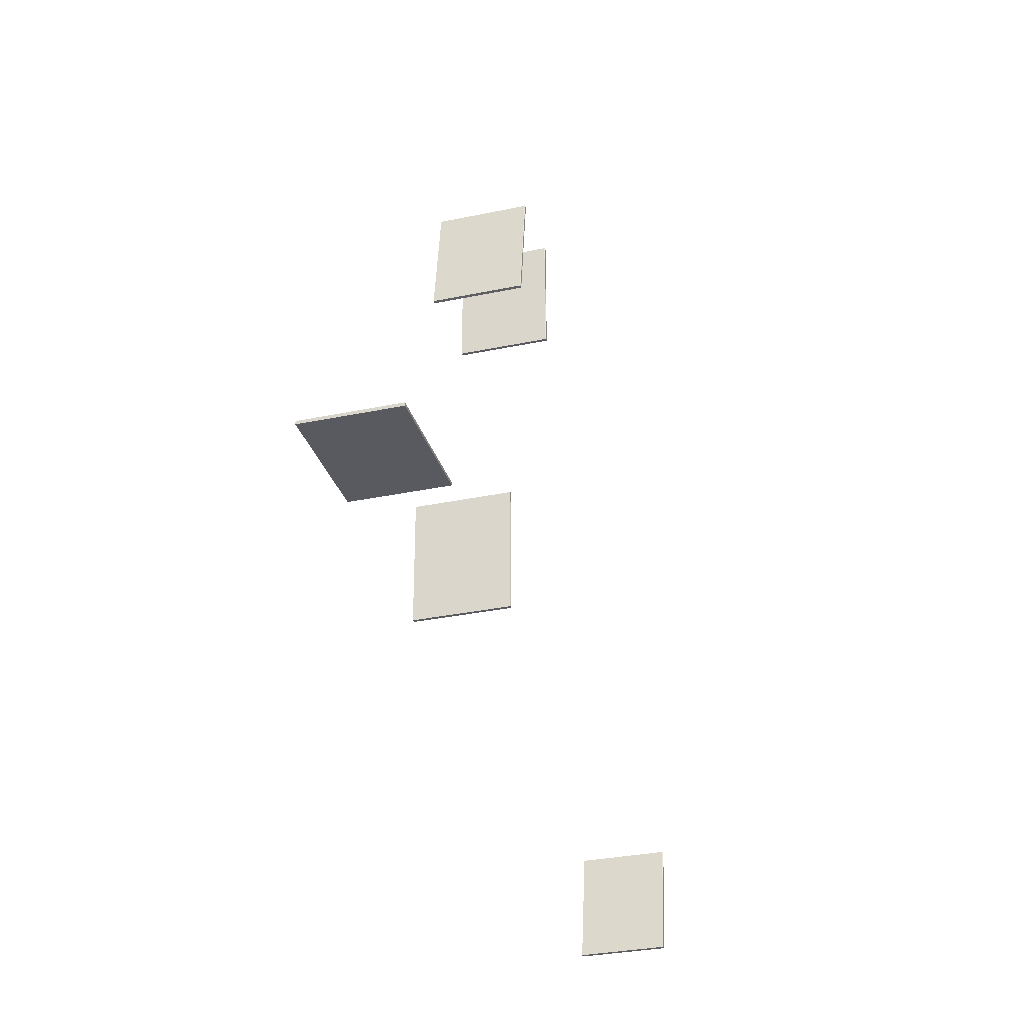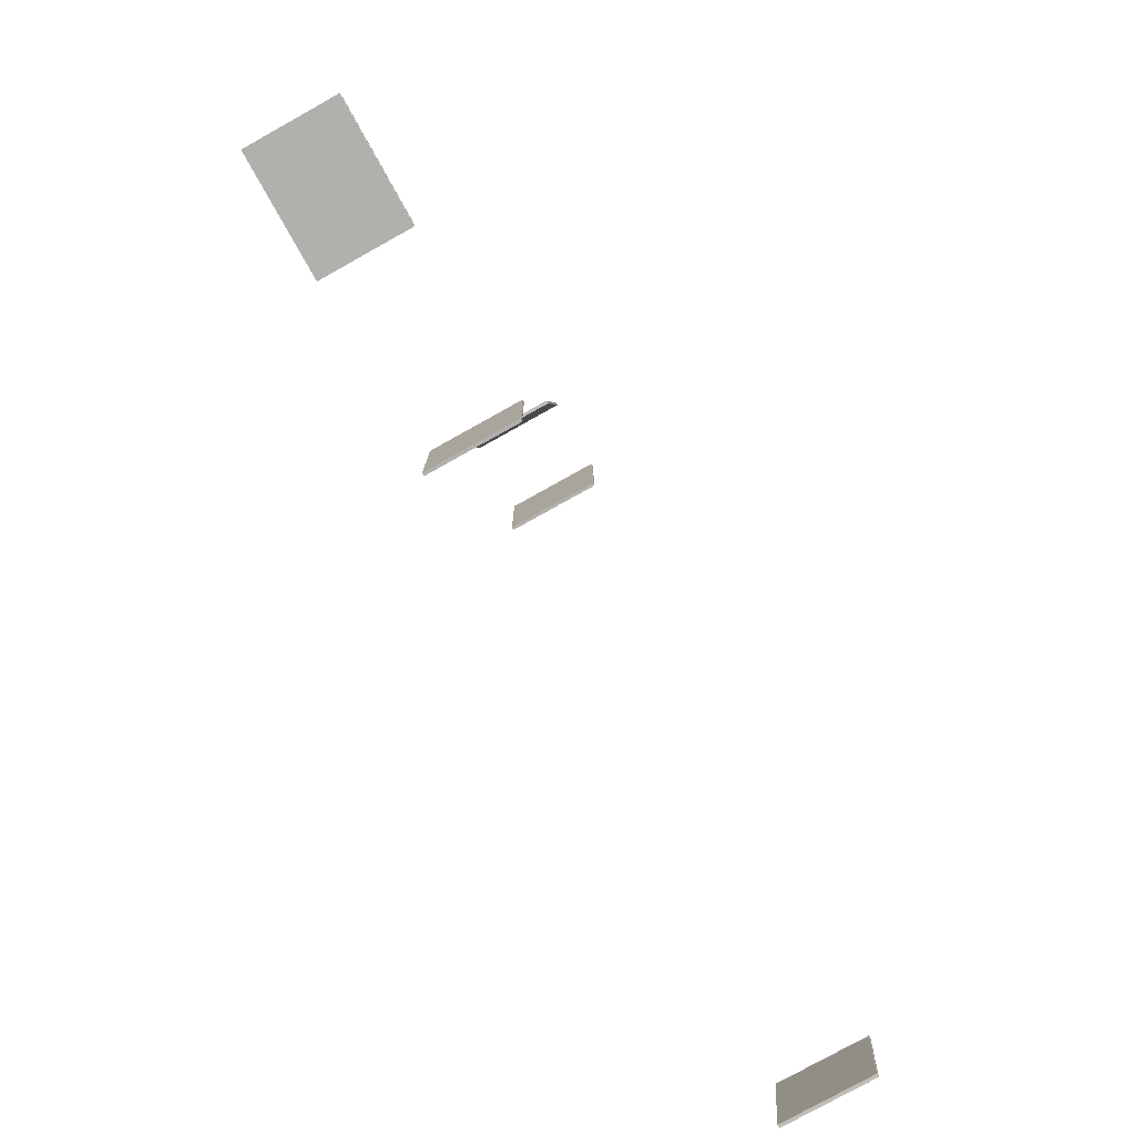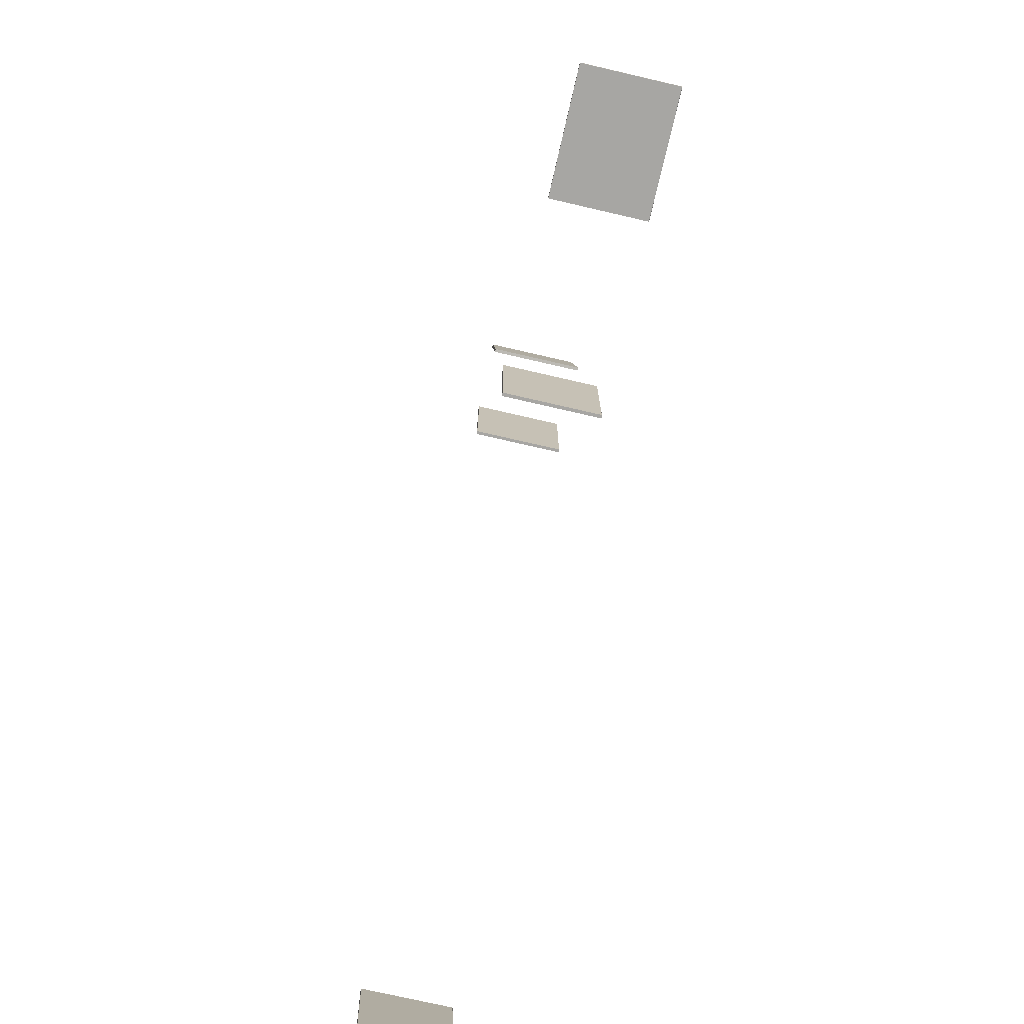
<metadata>
{"format":"obj","ext":"obj","renderer":"f3d","projection":"perspective","resolution":1024,"background":"white","views":[{"elev":-32.3,"azim":106.3,"up":"+Z"},{"elev":-79.0,"azim":119.1,"up":"+Z"},{"elev":-74.6,"azim":77.0,"up":"+Z"}]}
</metadata>
<code>
v 1.141 0.02251 0.7454
v 1.141 0.02251 0.7454
v 1.141 0.02251 0.7454
v 1.141 0.2498 0.7454
v 1.141 0.2498 0.7454
v 1.141 0.2498 0.7454
v 0.8405 0.02251 0.7476
v 0.8405 0.02251 0.7476
v 0.8405 0.02251 0.7476
v 0.8405 0.2498 0.7476
v 0.8405 0.2498 0.7476
v 0.8405 0.2498 0.7476
v 1.141 0.02251 0.7533
v 1.141 0.02251 0.7533
v 1.141 0.02251 0.7533
v 1.141 0.2512 0.7523
v 1.141 0.2512 0.7523
v 1.141 0.2512 0.7523
v 0.8406 0.02251 0.7555
v 0.8406 0.02251 0.7555
v 0.8406 0.02251 0.7555
v 0.8405 0.2512 0.7544
v 0.8405 0.2512 0.7544
v 0.8405 0.2512 0.7544
v 1.141 0.2512 0.7465
v 1.141 0.2512 0.7465
v 1.141 0.2512 0.7465
v 0.8405 0.2512 0.7486
v 0.8405 0.2512 0.7486
v 0.8405 0.2512 0.7486
v 1.141 0.2498 0.7533
v 1.141 0.2498 0.7533
v 1.141 0.2498 0.7533
v 0.8406 0.2498 0.7555
v 0.8406 0.2498 0.7555
v 0.8406 0.2498 0.7555
v 1.141 0.2508 0.7457
v 1.141 0.2508 0.7457
v 1.141 0.2508 0.7457
v 0.8405 0.2508 0.7478
v 0.8405 0.2508 0.7478
v 0.8405 0.2508 0.7478
v 1.141 0.2508 0.753
v 1.141 0.2508 0.753
v 1.141 0.2508 0.753
v 0.8406 0.2508 0.7552
v 0.8406 0.2508 0.7552
v 0.8406 0.2508 0.7552
v 0.07865 0.02046 1.978
v 0.07865 0.02046 1.978
v 0.07865 0.02046 1.978
v 0.07865 0.2477 1.978
v 0.07865 0.2477 1.978
v 0.07865 0.2477 1.978
v 0.07648 0.02046 1.678
v 0.07648 0.02046 1.678
v 0.07648 0.02046 1.678
v 0.07648 0.2477 1.678
v 0.07648 0.2477 1.678
v 0.07648 0.2477 1.678
v 0.07074 0.02046 1.978
v 0.07074 0.02046 1.978
v 0.07074 0.02046 1.978
v 0.07179 0.2491 1.978
v 0.07179 0.2491 1.978
v 0.07179 0.2491 1.978
v 0.06857 0.02046 1.678
v 0.06857 0.02046 1.678
v 0.06857 0.02046 1.678
v 0.06962 0.2491 1.678
v 0.06962 0.2491 1.678
v 0.06962 0.2491 1.678
v 0.07759 0.2491 1.978
v 0.07759 0.2491 1.978
v 0.07759 0.2491 1.978
v 0.07542 0.2491 1.678
v 0.07542 0.2491 1.678
v 0.07542 0.2491 1.678
v 0.07074 0.2477 1.978
v 0.07074 0.2477 1.978
v 0.07074 0.2477 1.978
v 0.06857 0.2477 1.678
v 0.06857 0.2477 1.678
v 0.06857 0.2477 1.678
v 0.07838 0.2488 1.978
v 0.07838 0.2488 1.978
v 0.07838 0.2488 1.978
v 0.07622 0.2488 1.678
v 0.07622 0.2488 1.678
v 0.07622 0.2488 1.678
v 0.071 0.2488 1.978
v 0.071 0.2488 1.978
v 0.071 0.2488 1.978
v 0.06883 0.2488 1.678
v 0.06883 0.2488 1.678
v 0.06883 0.2488 1.678
v 0.2631 0.01856 1.974
v 0.2631 0.01856 1.974
v 0.2631 0.01856 1.974
v 0.2631 0.2458 1.974
v 0.2631 0.2458 1.974
v 0.2631 0.2458 1.974
v 0.3089 0.01856 1.677
v 0.3089 0.01856 1.677
v 0.3089 0.01856 1.677
v 0.3089 0.2458 1.677
v 0.3089 0.2458 1.677
v 0.3089 0.2458 1.677
v 0.2553 0.01856 1.973
v 0.2553 0.01856 1.973
v 0.2553 0.01856 1.973
v 0.2563 0.2473 1.973
v 0.2563 0.2473 1.973
v 0.2563 0.2473 1.973
v 0.3011 0.01856 1.676
v 0.3011 0.01856 1.676
v 0.3011 0.01856 1.676
v 0.3022 0.2473 1.676
v 0.3022 0.2473 1.676
v 0.3022 0.2473 1.676
v 0.2621 0.2473 1.974
v 0.2621 0.2473 1.974
v 0.2621 0.2473 1.974
v 0.3079 0.2473 1.677
v 0.3079 0.2473 1.677
v 0.3079 0.2473 1.677
v 0.2553 0.2458 1.973
v 0.2553 0.2458 1.973
v 0.2553 0.2458 1.973
v 0.3011 0.2458 1.676
v 0.3011 0.2458 1.676
v 0.3011 0.2458 1.676
v 0.2629 0.2469 1.974
v 0.2629 0.2469 1.974
v 0.2629 0.2469 1.974
v 0.3087 0.2469 1.677
v 0.3087 0.2469 1.677
v 0.3087 0.2469 1.677
v 0.2556 0.2469 1.973
v 0.2556 0.2469 1.973
v 0.2556 0.2469 1.973
v 0.3014 0.2469 1.676
v 0.3014 0.2469 1.676
v 0.3014 0.2469 1.676
v 0.4047 0.02046 1.002
v 0.4047 0.02046 1.002
v 0.4047 0.02046 1.002
v 0.4047 0.2477 1.002
v 0.4047 0.2477 1.002
v 0.4047 0.2477 1.002
v 0.4025 0.02046 0.701
v 0.4025 0.02046 0.701
v 0.4025 0.02046 0.701
v 0.4025 0.2477 0.701
v 0.4025 0.2477 0.701
v 0.4025 0.2477 0.701
v 0.3968 0.02046 1.002
v 0.3968 0.02046 1.002
v 0.3968 0.02046 1.002
v 0.3978 0.2491 1.002
v 0.3978 0.2491 1.002
v 0.3978 0.2491 1.002
v 0.3946 0.02046 0.7011
v 0.3946 0.02046 0.7011
v 0.3946 0.02046 0.7011
v 0.3956 0.2491 0.7011
v 0.3956 0.2491 0.7011
v 0.3956 0.2491 0.7011
v 0.4036 0.2491 1.002
v 0.4036 0.2491 1.002
v 0.4036 0.2491 1.002
v 0.4014 0.2491 0.701
v 0.4014 0.2491 0.701
v 0.4014 0.2491 0.701
v 0.3968 0.2477 1.002
v 0.3968 0.2477 1.002
v 0.3968 0.2477 1.002
v 0.3946 0.2477 0.7011
v 0.3946 0.2477 0.7011
v 0.3946 0.2477 0.7011
v 0.4044 0.2488 1.002
v 0.4044 0.2488 1.002
v 0.4044 0.2488 1.002
v 0.4022 0.2488 0.701
v 0.4022 0.2488 0.701
v 0.4022 0.2488 0.701
v 0.397 0.2488 1.002
v 0.397 0.2488 1.002
v 0.397 0.2488 1.002
v 0.3949 0.2488 0.7011
v 0.3949 0.2488 0.7011
v 0.3949 0.2488 0.7011
v -1.132 0.01856 0.7455
v -1.132 0.01856 0.7455
v -1.132 0.01856 0.7455
v -1.132 0.2458 0.7455
v -1.132 0.2458 0.7455
v -1.132 0.2458 0.7455
v -1.087 0.01856 0.4485
v -1.087 0.01856 0.4485
v -1.087 0.01856 0.4485
v -1.087 0.2458 0.4485
v -1.087 0.2458 0.4485
v -1.087 0.2458 0.4485
v -1.14 0.01856 0.7443
v -1.14 0.01856 0.7443
v -1.14 0.01856 0.7443
v -1.139 0.2473 0.7445
v -1.139 0.2473 0.7445
v -1.139 0.2473 0.7445
v -1.094 0.01856 0.4473
v -1.094 0.01856 0.4473
v -1.094 0.01856 0.4473
v -1.093 0.2473 0.4475
v -1.093 0.2473 0.4475
v -1.093 0.2473 0.4475
v -1.133 0.2473 0.7454
v -1.133 0.2473 0.7454
v -1.133 0.2473 0.7454
v -1.088 0.2473 0.4484
v -1.088 0.2473 0.4484
v -1.088 0.2473 0.4484
v -1.14 0.2458 0.7443
v -1.14 0.2458 0.7443
v -1.14 0.2458 0.7443
v -1.094 0.2458 0.4473
v -1.094 0.2458 0.4473
v -1.094 0.2458 0.4473
v -1.133 0.2469 0.7455
v -1.133 0.2469 0.7455
v -1.133 0.2469 0.7455
v -1.087 0.2469 0.4485
v -1.087 0.2469 0.4485
v -1.087 0.2469 0.4485
v -1.14 0.2469 0.7444
v -1.14 0.2469 0.7444
v -1.14 0.2469 0.7444
v -1.094 0.2469 0.4474
v -1.094 0.2469 0.4474
v -1.094 0.2469 0.4474
f 1 9 11
f 11 5 1
f 15 32 35
f 35 20 15
f 2 6 37
f 2 37 26
f 26 18 43
f 26 43 31
f 2 26 31
f 2 31 14
f 25 29 24
f 24 16 25
f 12 7 19
f 19 34 47
f 19 47 22
f 12 19 22
f 40 12 22
f 28 40 22
f 8 3 13
f 13 21 8
f 38 4 10
f 10 41 38
f 46 36 33
f 33 44 46
f 27 39 42
f 42 30 27
f 23 48 45
f 45 17 23
f 49 56 60
f 60 54 49
f 62 81 82
f 82 68 62
f 50 52 86
f 50 86 73
f 73 65 91
f 73 91 79
f 50 73 79
f 50 79 63
f 75 78 70
f 70 66 75
f 59 57 67
f 67 83 96
f 67 96 71
f 59 67 71
f 88 59 71
f 77 88 71
f 55 51 61
f 61 69 55
f 87 53 58
f 58 90 87
f 95 84 80
f 80 92 95
f 74 85 89
f 89 76 74
f 72 94 93
f 93 64 72
f 98 103 108
f 108 100 98
f 109 128 131
f 131 116 109
f 97 102 135
f 97 135 121
f 121 113 140
f 121 140 127
f 97 121 127
f 97 127 111
f 122 126 120
f 120 112 122
f 107 105 117
f 117 132 143
f 117 143 119
f 107 117 119
f 136 107 119
f 125 136 119
f 104 99 110
f 110 115 104
f 134 101 106
f 106 137 134
f 144 130 129
f 129 139 144
f 123 133 138
f 138 124 123
f 118 142 141
f 141 114 118
f 146 151 155
f 155 149 146
f 157 177 179
f 179 165 157
f 145 150 182
f 145 182 170
f 170 162 187
f 170 187 176
f 145 170 176
f 145 176 158
f 171 172 166
f 166 160 171
f 156 153 163
f 163 178 191
f 163 191 167
f 156 163 167
f 186 156 167
f 174 186 167
f 152 147 159
f 159 164 152
f 181 148 154
f 154 185 181
f 190 180 175
f 175 189 190
f 169 183 184
f 184 173 169
f 168 192 188
f 188 161 168
f 193 200 203
f 203 196 193
f 205 225 226
f 226 213 205
f 194 198 230
f 194 230 217
f 217 209 237
f 217 237 224
f 194 217 224
f 194 224 207
f 218 221 215
f 215 210 218
f 202 201 211
f 211 228 240
f 211 240 216
f 202 211 216
f 233 202 216
f 220 233 216
f 199 195 206
f 206 212 199
f 231 197 204
f 204 234 231
f 239 227 223
f 223 236 239
f 219 229 232
f 232 222 219
f 214 238 235
f 235 208 214

</code>
